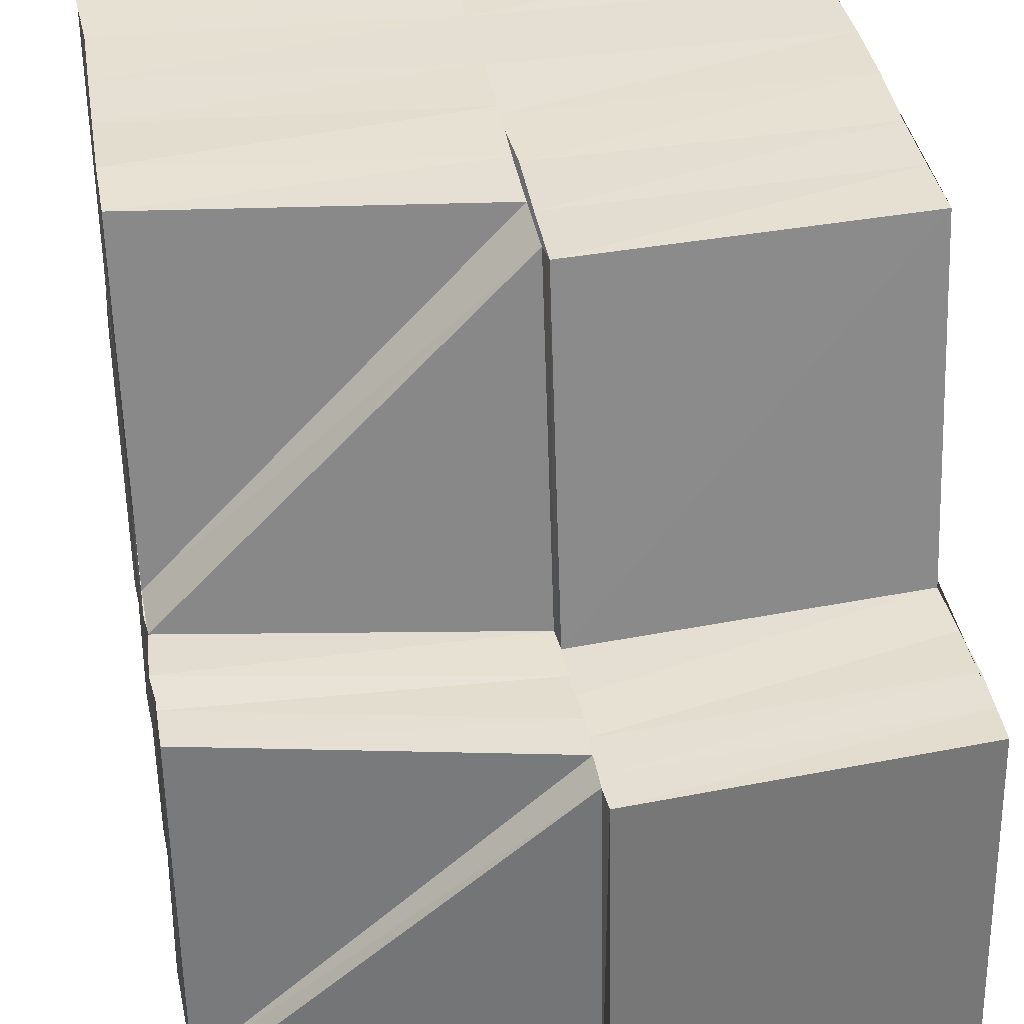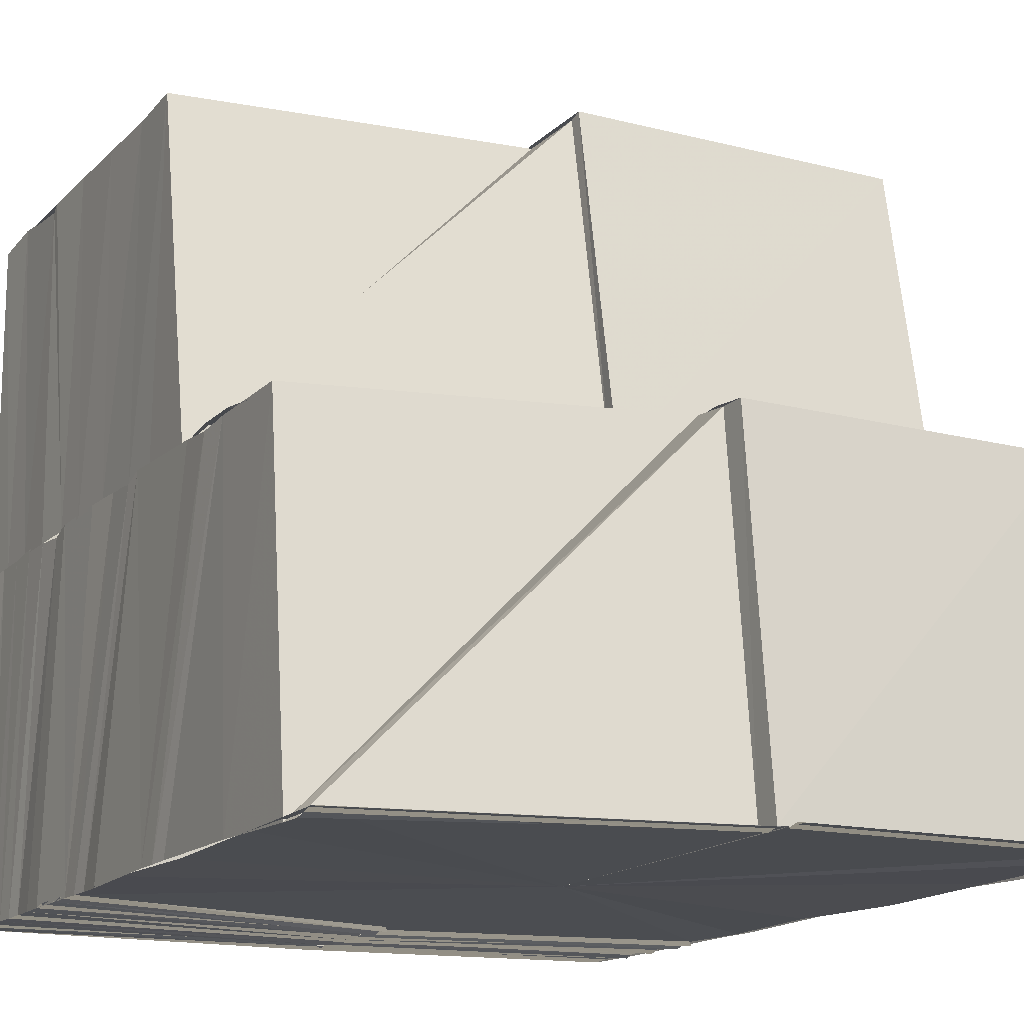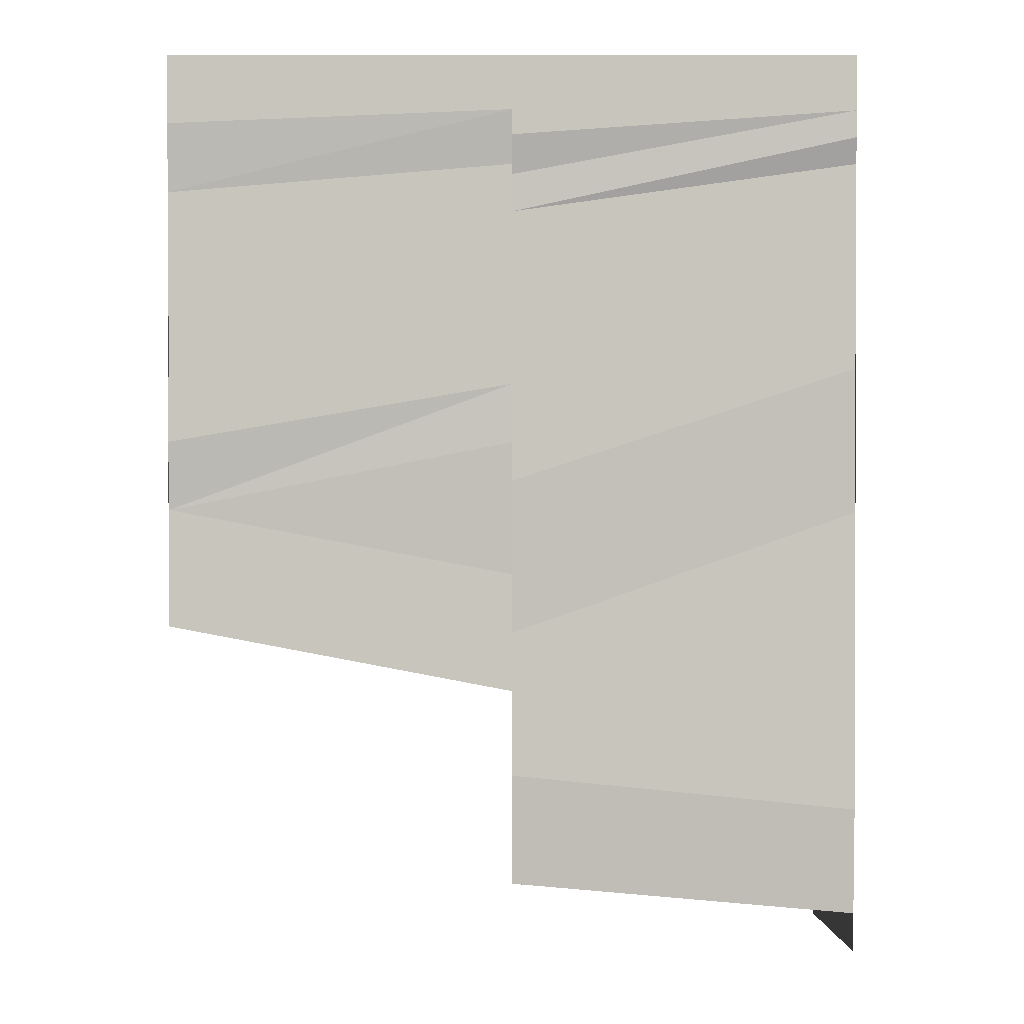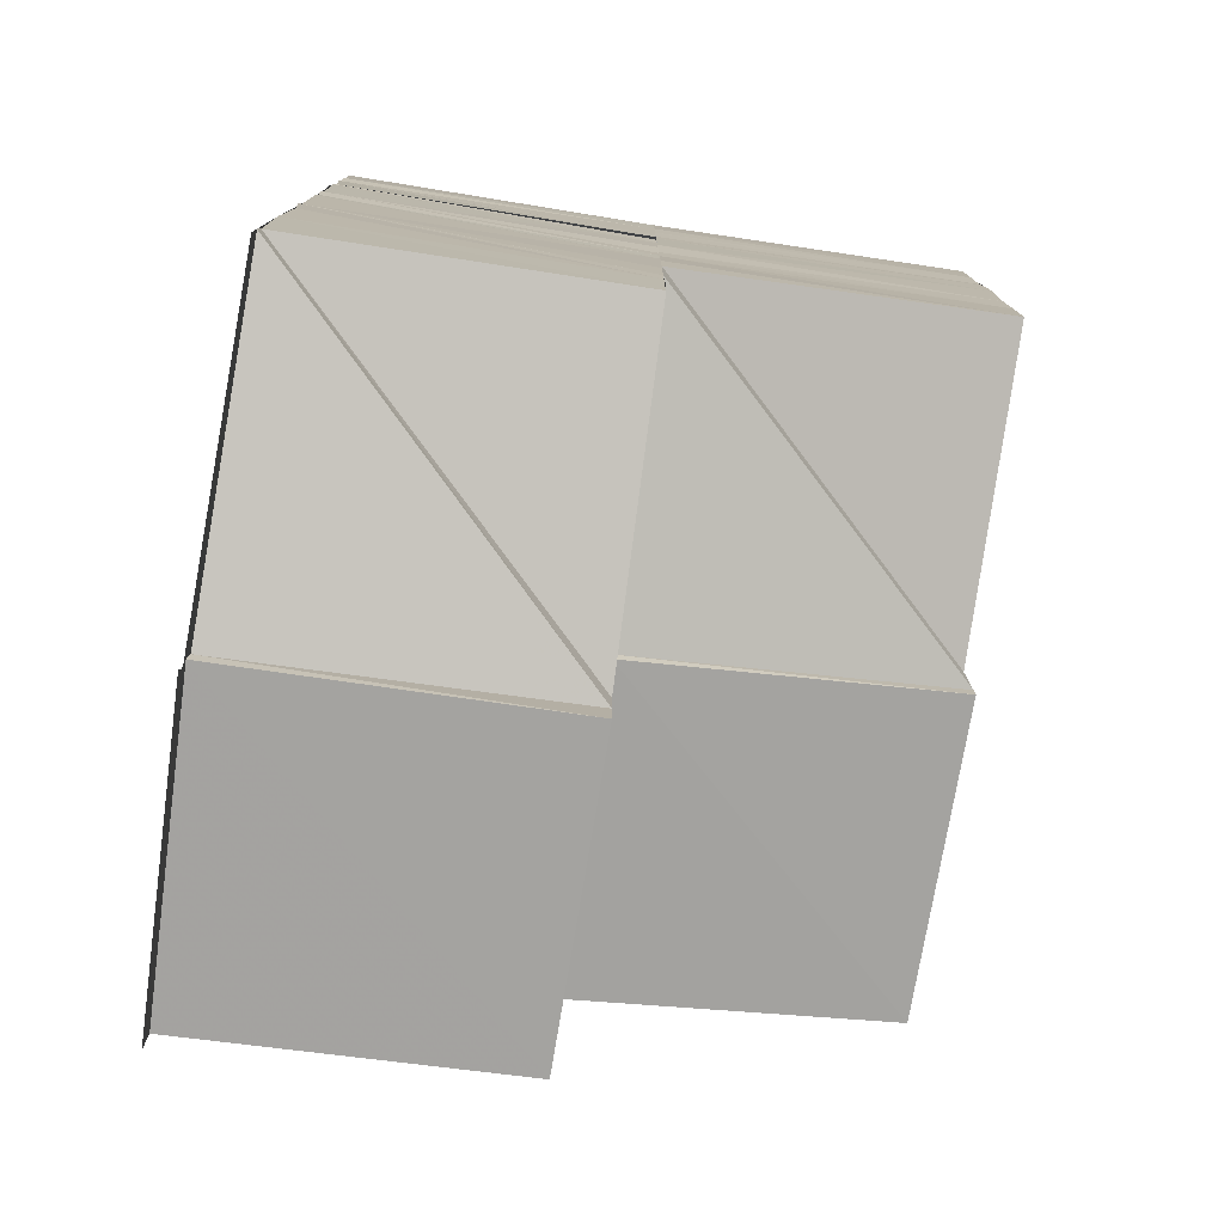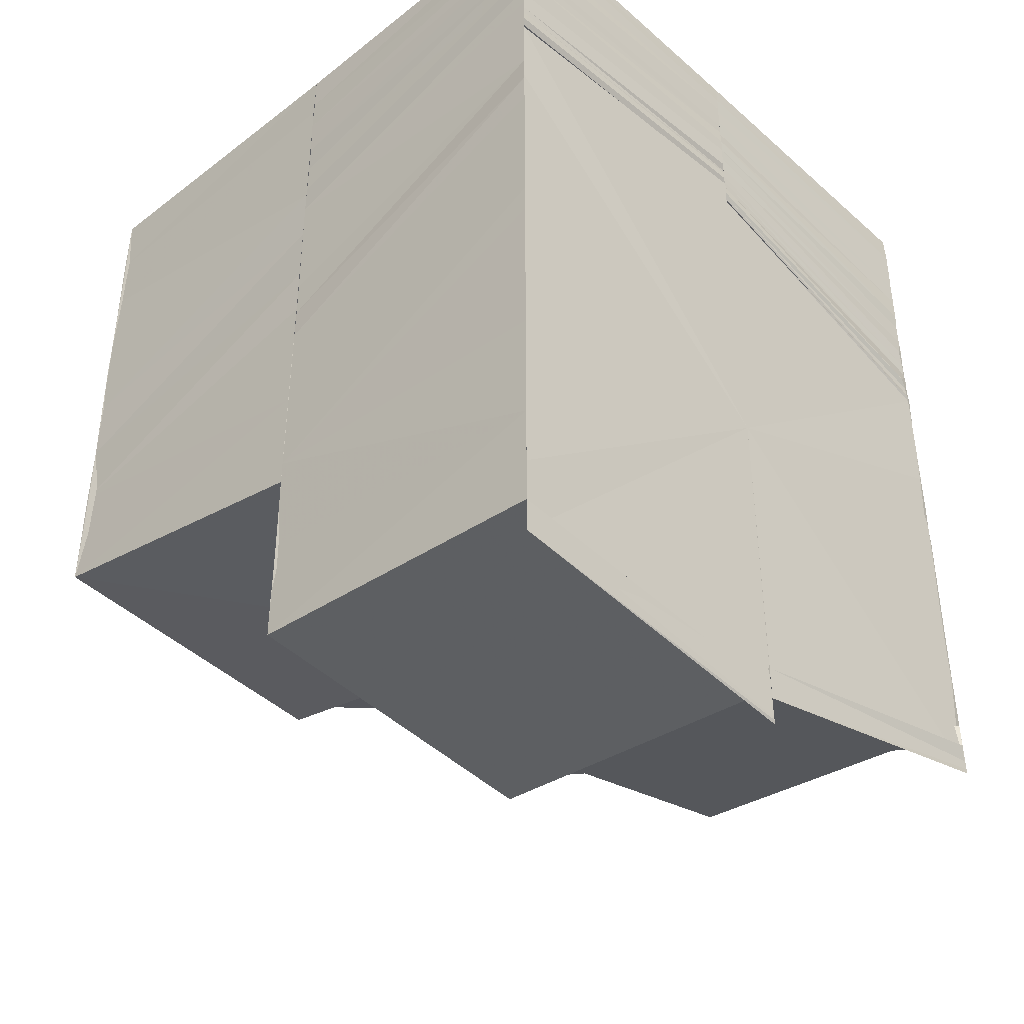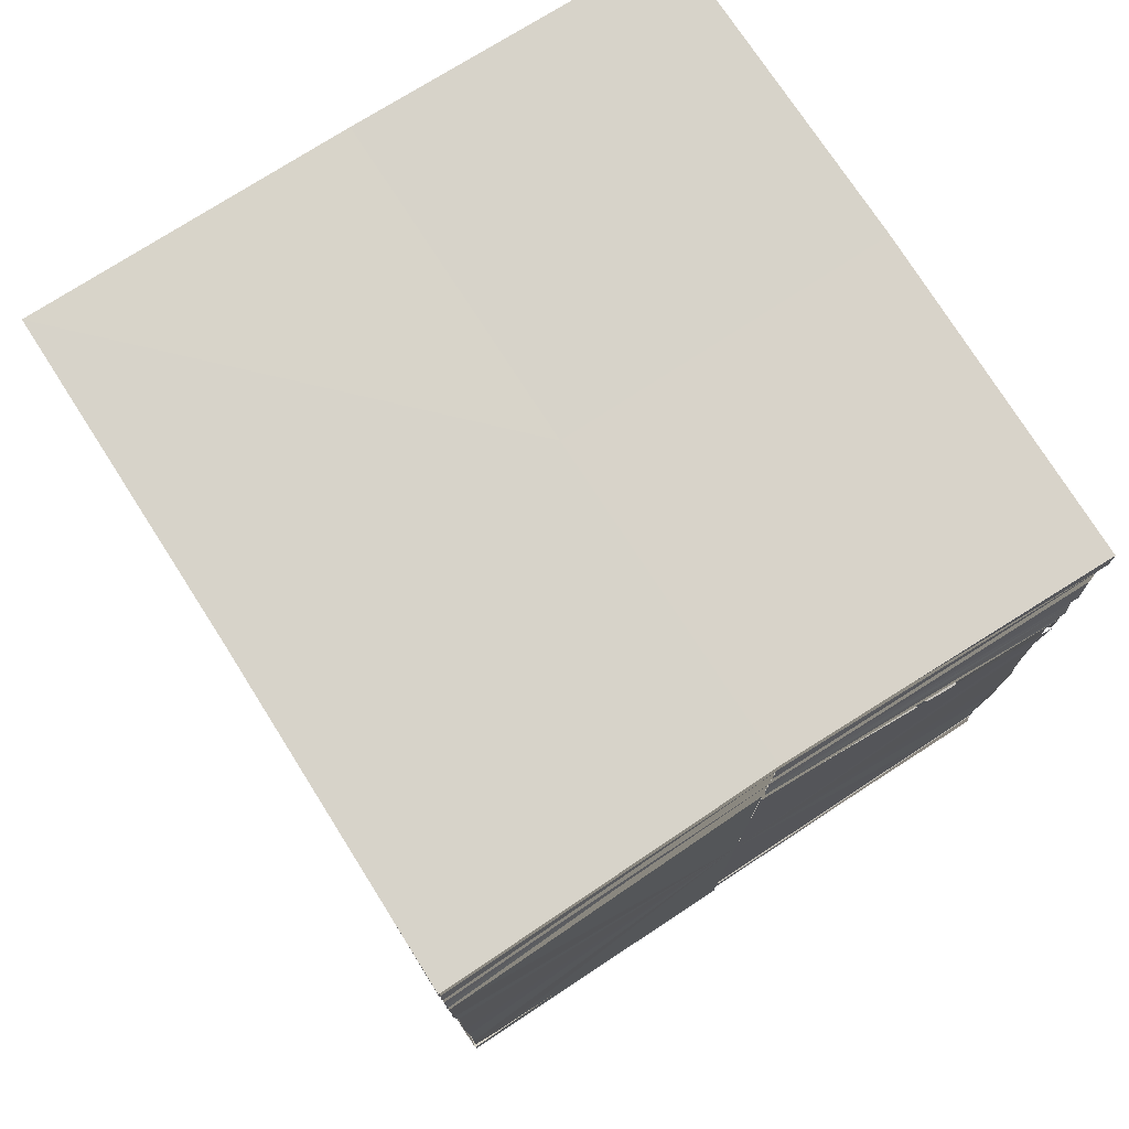
<metadata>
{"format":"obj","ext":"obj","renderer":"f3d","projection":"perspective","resolution":1024,"background":"white","views":[{"elev":37.6,"azim":170.2,"up":"+Y"},{"elev":-15.0,"azim":153.2,"up":"+Y"},{"elev":1.4,"azim":-89.7,"up":"+Z"},{"elev":-77.5,"azim":81.3,"up":"+Z"},{"elev":-40.4,"azim":-46.6,"up":"+Z"},{"elev":76.2,"azim":-32.7,"up":"+Z"}]}
</metadata>
<code>
o 30327
v 2203 1861 8.851
v 2203 1861 8.848
v 2203 1861 8.851
v 2203 1861 8.848
v 2203 1861 8.851
v 2203 1861 8.846
v 2203 1861 8.846
v 2203 1861 8.843
v 2203 1861 8.843
v 2203 1861 8.841
v 2203 1861 8.841
v 2203 1861 8.838
v 2203 1861 8.839
v 2203 1861 8.836
v 2203 1861 8.836
v 2203 1861 8.834
v 2203 1861 8.834
v 2203 1861 8.834
v 2203 1861 8.832
v 2203 1861 8.834
v 2203 1861 8.832
v 2203 1861 8.836
v 2203 1861 8.838
v 2203 1861 8.834
v 2203 1861 8.832
v 2203 1861 8.84
v 2203 1861 8.841
v 2203 1861 8.84
v 2203 1861 8.843
v 2203 1861 8.842
v 2203 1861 8.845
v 2203 1861 8.844
v 2203 1861 8.847
v 2203 1861 8.848
v 2203 1861 8.849
v 2203 1861 8.849
v 2203 1861 8.851
v 2203 1861 8.851
v 2203 1861 8.85
v 2203 1861 8.851
v 2203 1861 8.85
v 2203 1861 8.851
v 2203 1861 8.849
v 2203 1861 8.849
v 2203 1861 8.848
v 2203 1861 8.849
v 2203 1861 8.846
v 2203 1861 8.848
v 2203 1861 8.845
v 2203 1861 8.847
v 2203 1861 8.844
v 2203 1861 8.846
v 2203 1861 8.843
v 2203 1861 8.841
v 2203 1861 8.84
v 2203 1861 8.843
v 2203 1861 8.839
v 2203 1861 8.842
v 2203 1861 8.838
v 2203 1861 8.834
v 2203 1861 8.833
v 2203 1861 8.837
v 2203 1861 8.832
v 2203 1861 8.829
v 2203 1861 8.83
v 2203 1861 8.827
v 2203 1861 8.827
v 2203 1861 8.826
v 2203 1861 8.826
v 2203 1861 8.828
v 2203 1861 8.827
v 2203 1861 8.826
v 2203 1861 8.829
v 2203 1861 8.828
v 2203 1861 8.831
v 2203 1861 8.83
v 2203 1861 8.832
v 2203 1861 8.832
v 2203 1861 8.832
v 2203 1861 8.834
v 2203 1861 8.827
v 2203 1861 8.826
v 2203 1861 8.825
v 2203 1861 8.826
v 2203 1861 8.828
v 2203 1861 8.826
v 2203 1861 8.829
v 2203 1861 8.828
v 2203 1861 8.828
v 2203 1861 8.83
v 2203 1861 8.828
v 2203 1861 8.828
v 2203 1861 8.825
v 2203 1861 8.828
v 2203 1861 8.826
v 2203 1861 8.827
v 2203 1861 8.825
v 2203 1861 8.827
v 2203 1861 8.825
v 2203 1861 8.835
v 2203 1861 8.831
v 2203 1861 8.835
v 2203 1861 8.839
v 2203 1861 8.843
v 2203 1861 8.845
v 2203 1861 8.845
v 2203 1861 8.846
v 2203 1861 8.843
v 2203 1861 8.839
v 2203 1861 8.835
v 2203 1861 8.831
v 2203 1861 8.827
v 2203 1861 8.825
v 2203 1861 8.824
v 2203 1861 8.825
v 2203 1861 8.824
v 2203 1861 8.825
v 2203 1861 8.824
v 2203 1861 8.826
v 2203 1861 8.825
v 2203 1861 8.826
v 2203 1861 8.85
v 2203 1861 8.851
v 2203 1861 8.85
v 2203 1861 8.851
v 2203 1861 8.85
v 2203 1861 8.851
v 2203 1861 8.85
v 2203 1861 8.851
v 2203 1861 8.85
v 2203 1861 8.85
v 2203 1861 8.849
v 2203 1861 8.849
v 2203 1861 8.849
v 2203 1861 8.849
v 2203 1861 8.848
v 2203 1861 8.849
v 2203 1861 8.848
v 2203 1861 8.848
v 2203 1861 8.847
v 2203 1861 8.848
v 2203 1861 8.847
v 2203 1861 8.847
v 2203 1861 8.846
v 2203 1861 8.847
v 2203 1861 8.846
v 2203 1861 8.847
v 2203 1861 8.846
v 2203 1861 8.847
v 2203 1861 8.846
v 2203 1861 8.846
v 2203 1861 8.845
v 2203 1861 8.846
v 2203 1861 8.845
v 2203 1861 8.846
v 2203 1861 8.851
v 2203 1861 8.85
v 2203 1861 8.851
v 2203 1861 8.849
v 2203 1861 8.85
v 2203 1861 8.85
v 2203 1861 8.851
v 2203 1861 8.85
v 2203 1861 8.849
v 2203 1861 8.849
v 2203 1861 8.849
v 2203 1861 8.849
v 2203 1861 8.849
v 2203 1861 8.849
v 2203 1861 8.848
v 2203 1861 8.848
v 2203 1861 8.849
v 2203 1861 8.849
v 2203 1861 8.848
v 2203 1861 8.847
v 2203 1861 8.846
v 2203 1861 8.848
v 2203 1861 8.848
v 2203 1861 8.847
v 2203 1861 8.846
v 2203 1861 8.845
v 2203 1861 8.847
v 2203 1861 8.848
v 2203 1861 8.846
v 2203 1861 8.846
v 2203 1861 8.844
v 2203 1861 8.846
v 2203 1861 8.847
v 2203 1861 8.846
v 2203 1861 8.847
v 2203 1861 8.846
v 2203 1861 8.843
v 2203 1861 8.845
v 2203 1861 8.842
v 2203 1861 8.846
v 2203 1861 8.841
v 2203 1861 8.845
v 2203 1861 8.843
v 2203 1861 8.846
v 2203 1861 8.84
v 2203 1861 8.844
v 2203 1861 8.842
v 2203 1861 8.846
v 2203 1861 8.839
v 2203 1861 8.844
v 2203 1861 8.841
v 2203 1861 8.846
v 2203 1861 8.838
v 2203 1861 8.843
v 2203 1861 8.835
v 2203 1861 8.845
v 2203 1861 8.834
v 2203 1861 8.843
v 2203 1861 8.845
v 2203 1861 8.843
v 2203 1861 8.845
v 2203 1861 8.843
v 2203 1861 8.837
v 2203 1861 8.833
v 2203 1861 8.836
v 2203 1861 8.832
v 2203 1861 8.83
v 2203 1861 8.831
v 2203 1861 8.829
v 2203 1861 8.83
v 2203 1861 8.828
v 2203 1861 8.831
v 2203 1861 8.833
v 2203 1861 8.832
v 2203 1861 8.834
v 2203 1861 8.832
v 2203 1861 8.834
v 2203 1861 8.832
v 2203 1861 8.834
v 2203 1861 8.836
v 2203 1861 8.834
v 2203 1861 8.836
v 2203 1861 8.838
v 2203 1861 8.836
v 2203 1861 8.838
v 2203 1861 8.839
v 2203 1861 8.84
v 2203 1861 8.84
v 2203 1861 8.838
v 2203 1861 8.836
v 2203 1861 8.838
v 2203 1861 8.84
v 2203 1861 8.84
v 2203 1861 8.841
v 2203 1861 8.841
v 2203 1861 8.842
v 2203 1861 8.842
v 2203 1861 8.844
v 2203 1861 8.843
v 2203 1861 8.842
v 2203 1861 8.843
v 2203 1861 8.844
v 2203 1861 8.846
v 2203 1861 8.846
v 2203 1861 8.844
v 2203 1861 8.845
v 2203 1861 8.846
v 2203 1861 8.846
v 2203 1861 8.848
v 2203 1861 8.847
v 2203 1861 8.849
v 2203 1861 8.851
v 2203 1861 8.846
v 2203 1861 8.848
v 2203 1861 8.849
v 2203 1861 8.849
v 2203 1861 8.851
v 2203 1861 8.851
v 2203 1861 8.826
v 2203 1861 8.825
v 2203 1861 8.827
v 2203 1861 8.826
v 2203 1861 8.827
v 2203 1861 8.851
v 2203 1861 8.851
v 2203 1861 8.851
v 2203 1861 8.851
v 2203 1861 8.851
v 2203 1861 8.851
v 2203 1861 8.851
v 2203 1861 8.851
v 2203 1861 8.851
f 1 2 3
f 2 4 5
f 2 6 4
f 6 7 4
f 6 8 7
f 8 9 7
f 8 10 9
f 10 11 9
f 10 12 11
f 12 13 11
f 12 14 13
f 14 15 13
f 14 16 15
f 16 17 15
f 18 19 16
f 20 21 17
f 17 22 23
f 24 25 22
f 23 22 26
f 23 26 27
f 28 23 27
f 28 27 29
f 30 28 29
f 30 29 31
f 32 30 31
f 32 31 33
f 33 31 34
f 33 34 35
f 36 33 35
f 36 35 37
f 3 36 38
f 38 39 40
f 39 41 42
f 39 43 41
f 43 44 41
f 43 45 44
f 45 46 44
f 45 47 46
f 47 48 46
f 47 49 48
f 49 50 48
f 49 51 50
f 51 52 50
f 51 53 52
f 54 53 51
f 54 55 53
f 55 56 53
f 55 57 56
f 57 58 56
f 57 59 58
f 60 59 57
f 60 61 59
f 61 62 59
f 61 63 62
f 64 63 61
f 65 64 61
f 66 64 65
f 67 68 64
f 69 67 70
f 71 72 70
f 71 70 73
f 74 71 73
f 74 73 75
f 76 74 75
f 76 75 77
f 78 76 77
f 78 79 80
f 81 82 72
f 82 83 84
f 85 86 81
f 87 81 88
f 87 89 81
f 90 87 91
f 92 93 82
f 94 92 95
f 92 96 93
f 96 97 93
f 96 98 97
f 98 99 97
f 98 99 100
f 101 98 100
f 102 101 100
f 103 102 100
f 104 103 100
f 105 104 100
f 106 107 100
f 108 106 100
f 109 108 100
f 110 109 100
f 111 110 100
f 112 111 100
f 113 112 100
f 114 113 100
f 114 113 115
f 116 114 115
f 116 115 117
f 118 116 117
f 118 117 119
f 120 118 121
f 40 122 123
f 123 124 125
f 124 126 127
f 122 128 129
f 122 130 128
f 130 131 128
f 130 132 131
f 132 133 131
f 132 134 133
f 134 135 133
f 134 136 135
f 136 137 135
f 136 138 137
f 138 139 137
f 138 140 139
f 140 141 139
f 140 142 141
f 142 143 141
f 142 144 143
f 144 145 143
f 144 146 145
f 146 147 145
f 146 148 147
f 148 149 147
f 148 150 149
f 150 151 149
f 150 152 151
f 152 153 151
f 152 154 153
f 154 155 153
f 156 157 158
f 157 159 160
f 161 160 162
f 124 163 161
f 163 164 126
f 159 165 166
f 167 166 160
f 163 168 167
f 168 169 164
f 165 170 171
f 172 171 166
f 168 173 172
f 173 174 169
f 170 175 176
f 177 176 171
f 173 178 177
f 178 179 174
f 175 180 181
f 182 181 176
f 178 183 182
f 183 184 179
f 180 185 186
f 187 186 181
f 183 188 187
f 188 189 184
f 188 190 191
f 191 192 186
f 190 193 191
f 186 192 194
f 190 195 193
f 192 196 194
f 195 197 193
f 192 198 196
f 195 199 197
f 198 200 196
f 199 201 197
f 198 202 200
f 199 203 201
f 202 204 200
f 203 205 201
f 202 206 204
f 203 207 205
f 206 208 204
f 207 209 205
f 204 208 210
f 207 211 209
f 208 212 210
f 211 213 209
f 211 214 213
f 214 215 213
f 216 217 215
f 208 218 212
f 218 219 212
f 218 220 219
f 220 221 219
f 219 221 222
f 221 87 222
f 223 222 224
f 225 226 224
f 223 224 227
f 228 223 227
f 228 227 229
f 230 228 229
f 229 231 232
f 230 233 234
f 235 230 236
f 235 236 237
f 238 239 237
f 240 237 241
f 242 238 241
f 243 244 240
f 244 245 246
f 243 246 247
f 248 241 249
f 250 243 248
f 251 242 249
f 250 247 252
f 253 251 254
f 255 249 254
f 256 250 255
f 256 252 257
f 258 253 259
f 260 254 259
f 261 256 260
f 261 257 262
f 263 259 264
f 265 261 263
f 266 263 264
f 266 264 267
f 268 261 265
f 269 268 265
f 269 265 270
f 271 269 270
f 271 270 272
f 273 266 1
f 158 271 273
f 274 275 276
f 275 277 278
f 279 280 281
f 280 282 281
f 283 279 281
f 282 284 281
f 285 283 281
f 284 286 281
f 287 285 281
f 286 287 281

</code>
